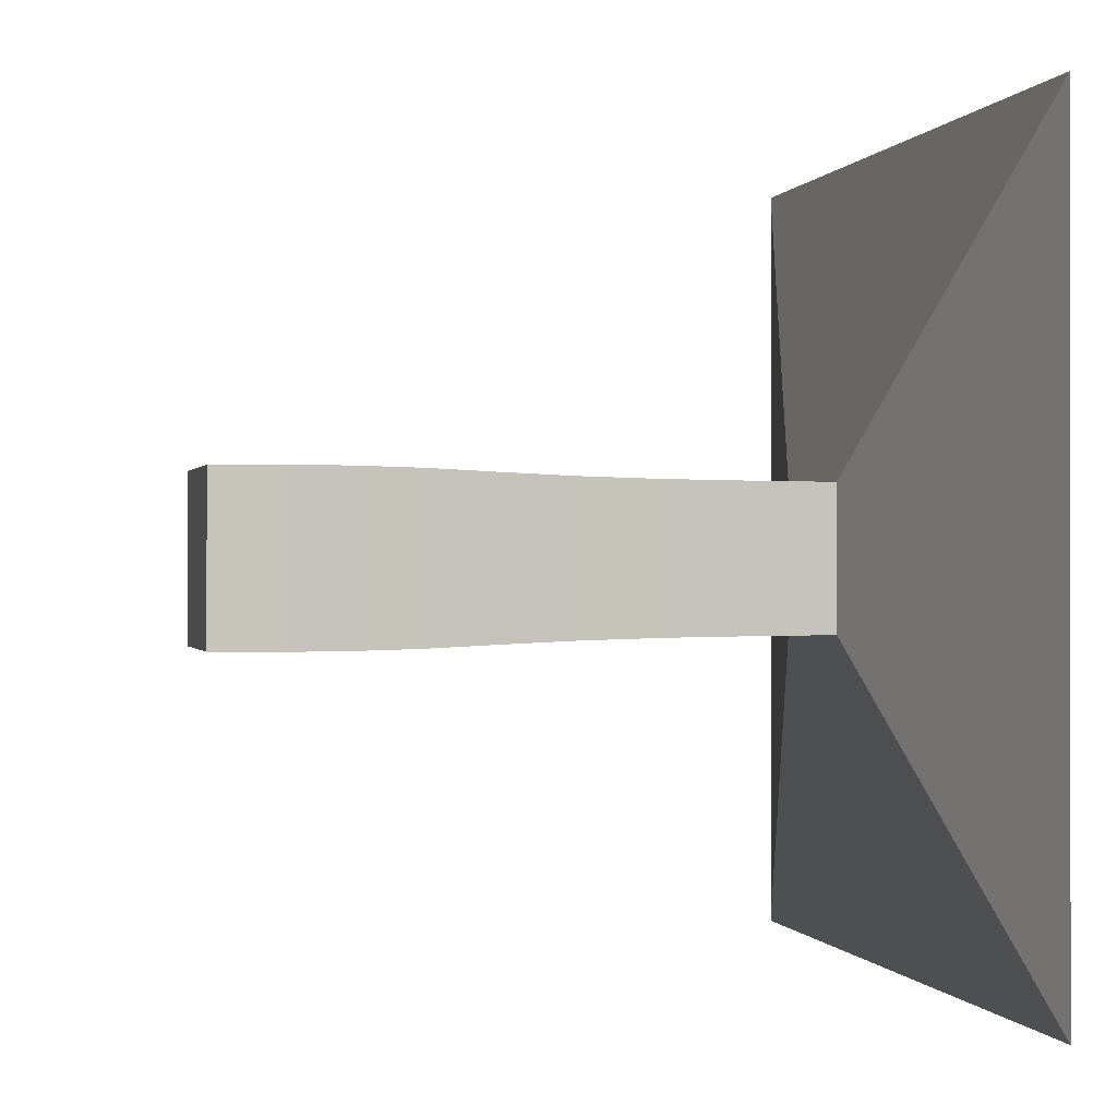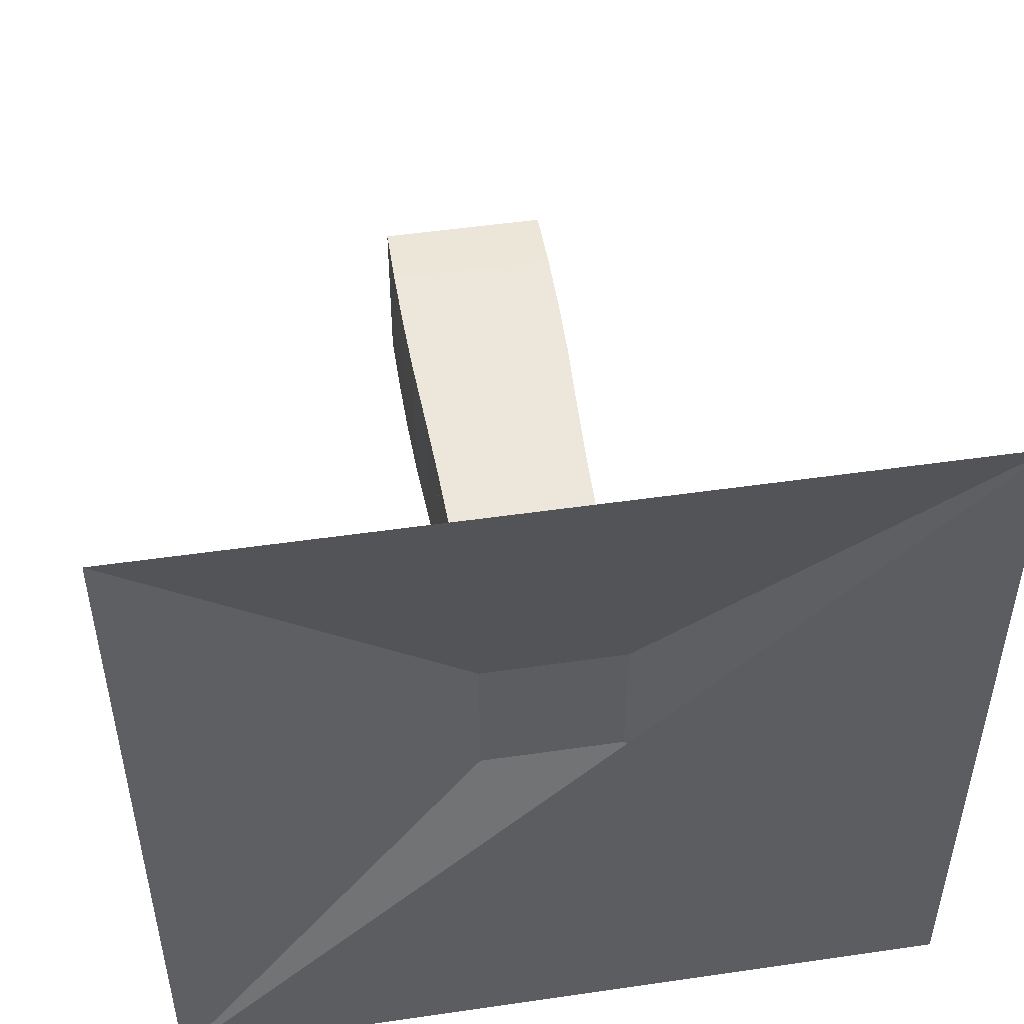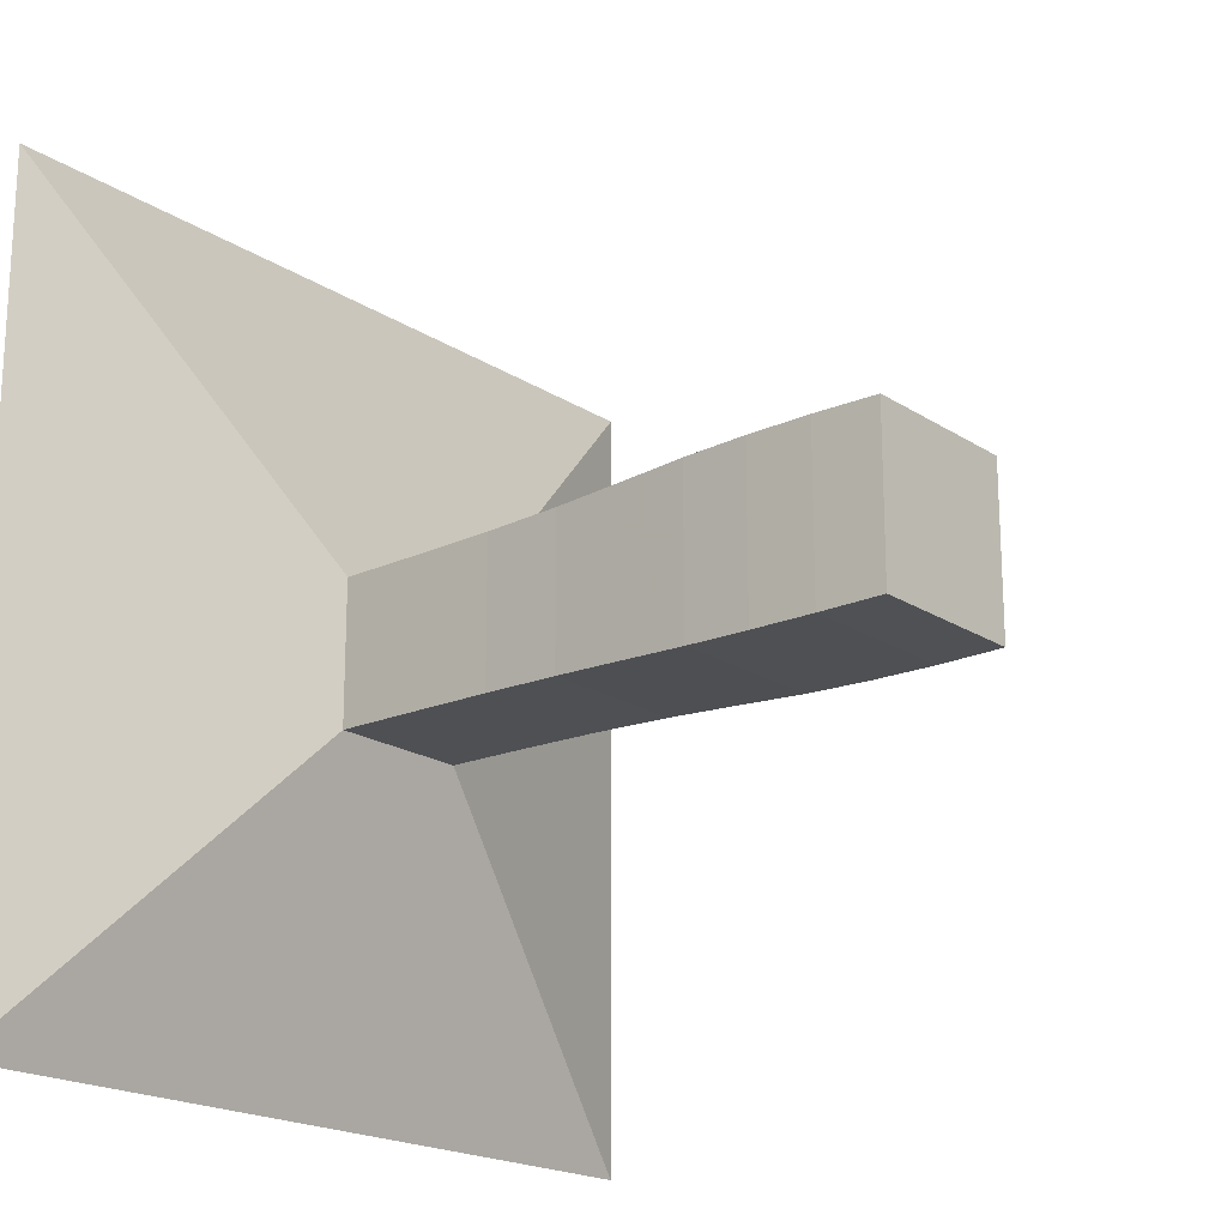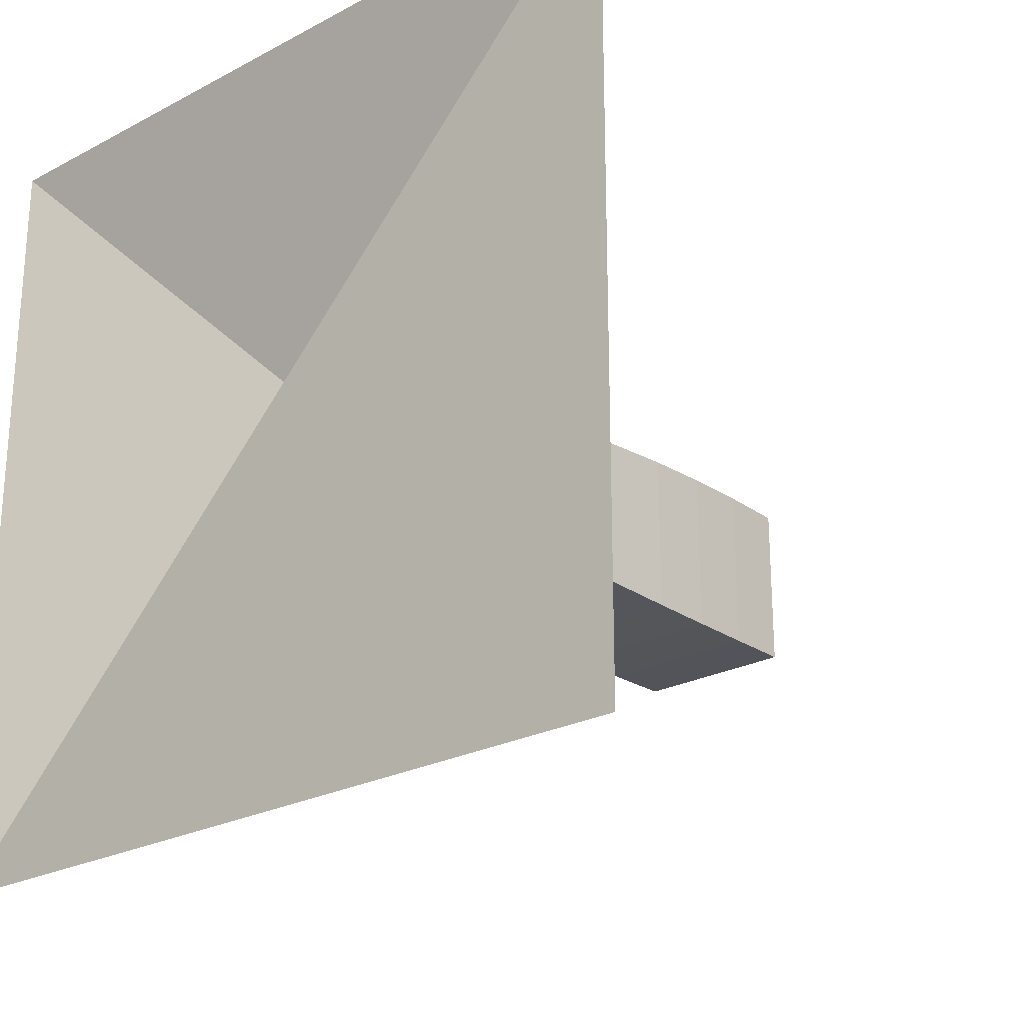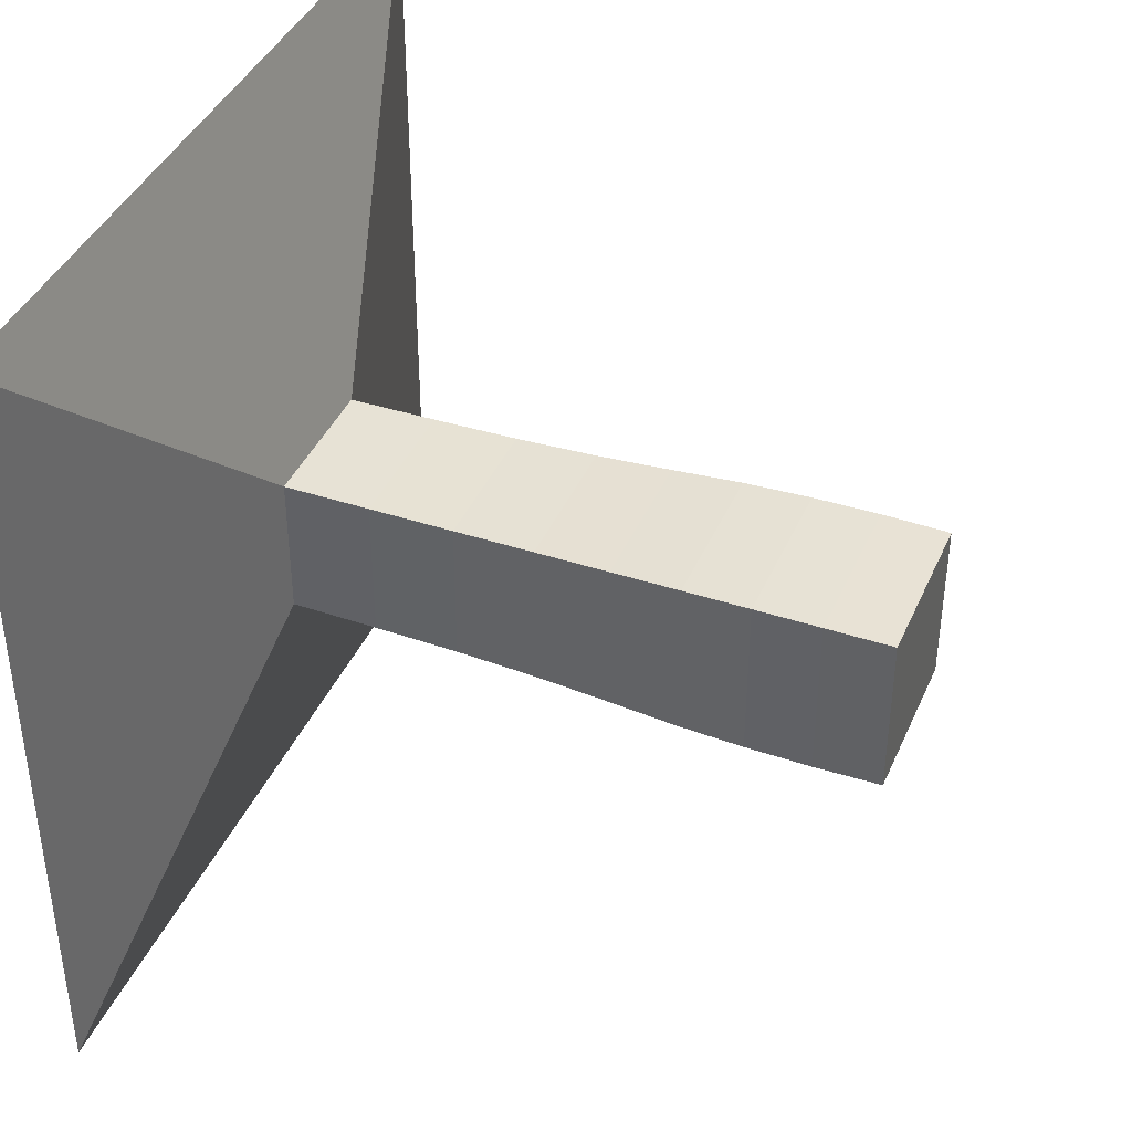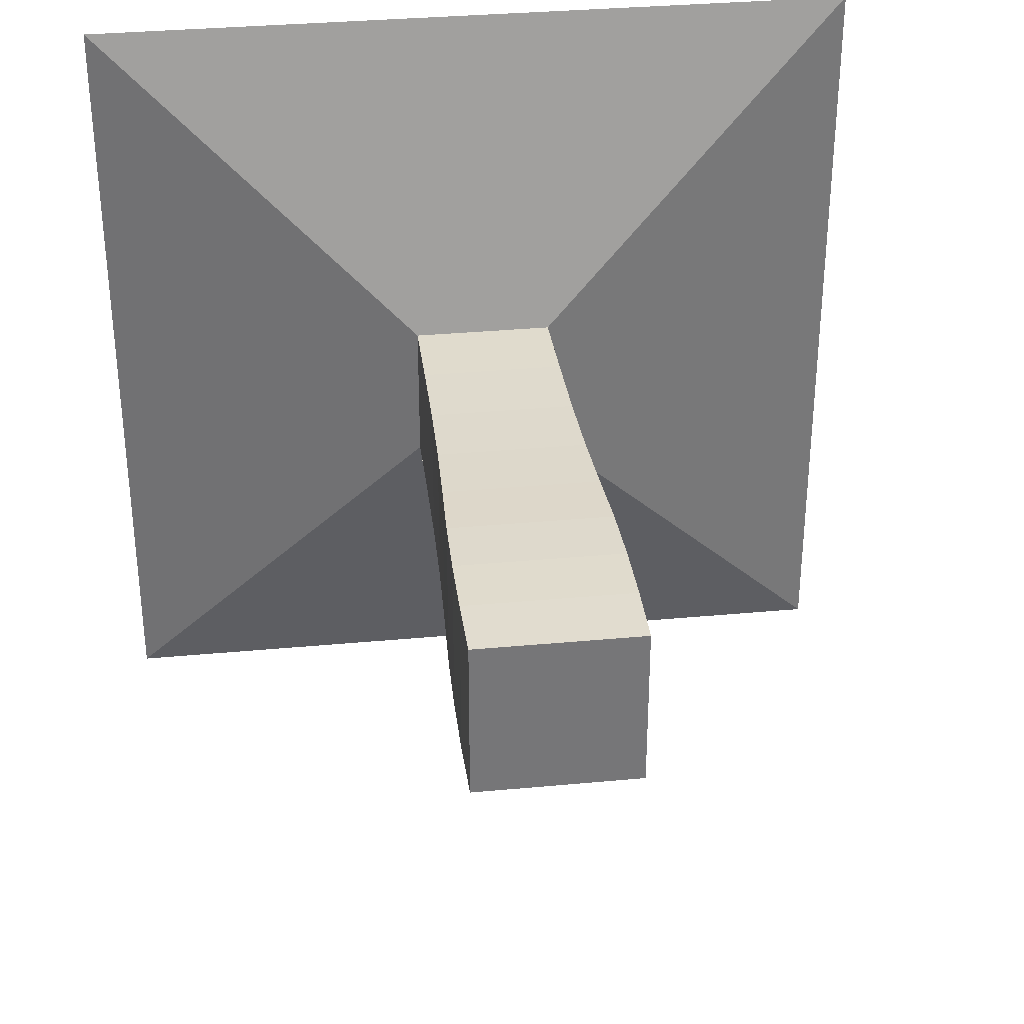
<metadata>
{"format":"obj","ext":"obj","renderer":"f3d","projection":"perspective","resolution":1024,"background":"white","views":[{"elev":-0.1,"azim":166.6,"up":"+Y"},{"elev":49.8,"azim":-99.1,"up":"+Z"},{"elev":-19.4,"azim":39.8,"up":"+Y"},{"elev":-24.2,"azim":-48.8,"up":"+Z"},{"elev":40.4,"azim":22.2,"up":"+Z"},{"elev":33.6,"azim":82.7,"up":"+Z"}]}
</metadata>
<code>
v 0 -1 -1
v 0 -1 1
v 0 1 1
v 0 1 -1
v 0.2187 -0.1782 -0.1782
v 0.2187 -0.1782 0.1782
v 0.2187 0.1782 0.1782
v 0.2187 0.1782 -0.1782
v 0.4337 -0.1797 -0.1797
v 0.4337 -0.1797 0.1797
v 0.4337 0.1797 0.1797
v 0.4337 0.1797 -0.1797
v 0.643 -0.1822 -0.1822
v 0.643 -0.1822 0.1822
v 0.643 0.1822 0.1822
v 0.643 0.1822 -0.1822
v 0.8413 -0.1871 -0.1871
v 0.8413 -0.1871 0.1871
v 0.8413 0.1871 0.1871
v 0.8413 0.1871 -0.1871
v 1.025 -0.1946 -0.1946
v 1.025 -0.1946 0.1946
v 1.025 0.1946 0.1946
v 1.025 0.1946 -0.1946
v 1.194 -0.2023 -0.2023
v 1.194 -0.2023 0.2023
v 1.194 0.2023 0.2023
v 1.194 0.2023 -0.2023
v 1.358 -0.2062 -0.2062
v 1.358 -0.2062 0.2062
v 1.358 0.2062 0.2062
v 1.358 0.2062 -0.2062
v 1.52 -0.2072 -0.2072
v 1.52 -0.2072 0.2072
v 1.52 0.2072 0.2072
v 1.52 0.2072 -0.2072
v 1.684 -0.2054 -0.2054
v 1.684 -0.2054 0.2054
v 1.684 0.2054 0.2054
v 1.684 0.2054 -0.2054
f 1 2 4 5
f 5 6 7 8
f 5 6 2 1
f 6 7 3 2
f 7 8 4 3
f 8 5 1 4
f 9 10 11 12
f 9 10 6 5
f 10 11 7 6
f 11 12 8 7
f 12 9 5 8
f 13 14 15 16
f 13 14 10 9
f 14 15 11 10
f 15 16 12 11
f 16 13 9 12
f 17 18 19 20
f 17 18 14 13
f 18 19 15 14
f 19 20 16 15
f 20 17 13 16
f 21 22 23 24
f 21 22 18 17
f 22 23 19 18
f 23 24 20 19
f 24 21 17 20
f 25 26 27 28
f 25 26 22 21
f 26 27 23 22
f 27 28 24 23
f 28 25 21 24
f 29 30 31 32
f 29 30 26 25
f 30 31 27 26
f 31 32 28 27
f 32 29 25 28
f 33 34 35 36
f 33 34 30 29
f 34 35 31 30
f 35 36 32 31
f 36 33 29 32
f 37 38 39 40
f 37 38 34 33
f 38 39 35 34
f 39 40 36 35
f 40 37 33 36

</code>
